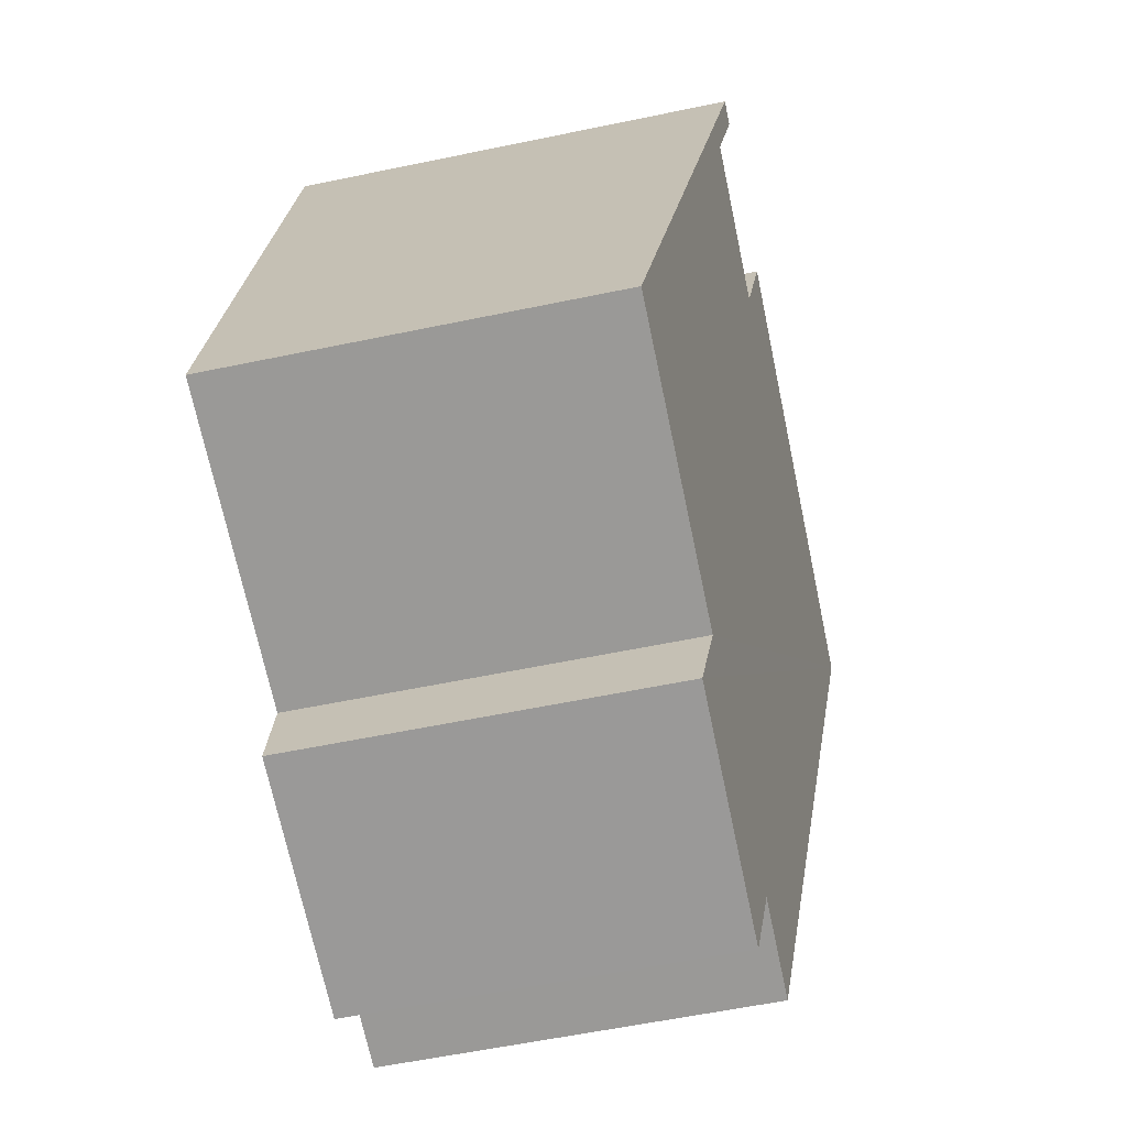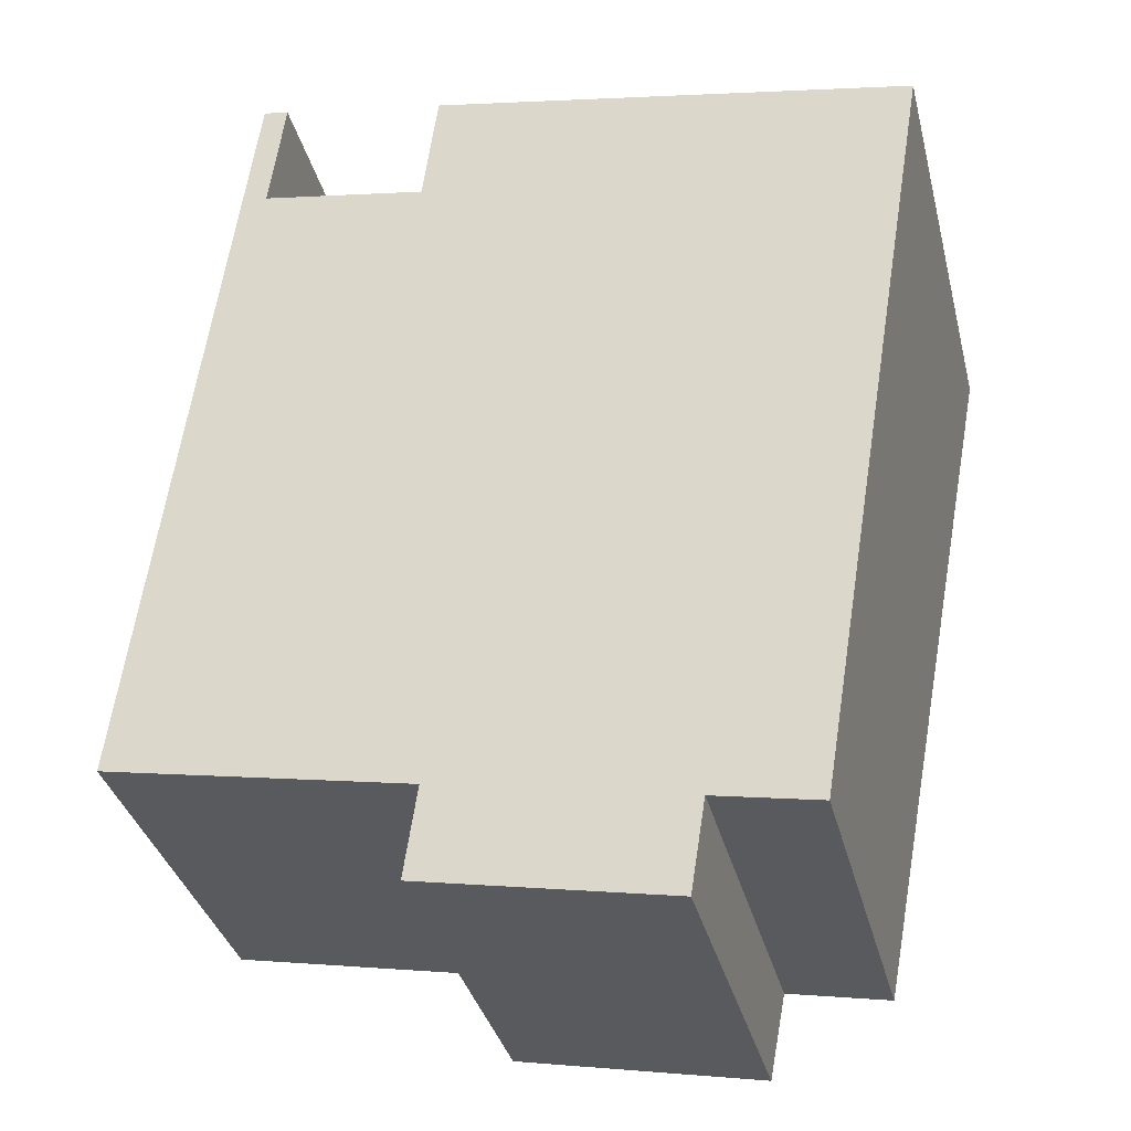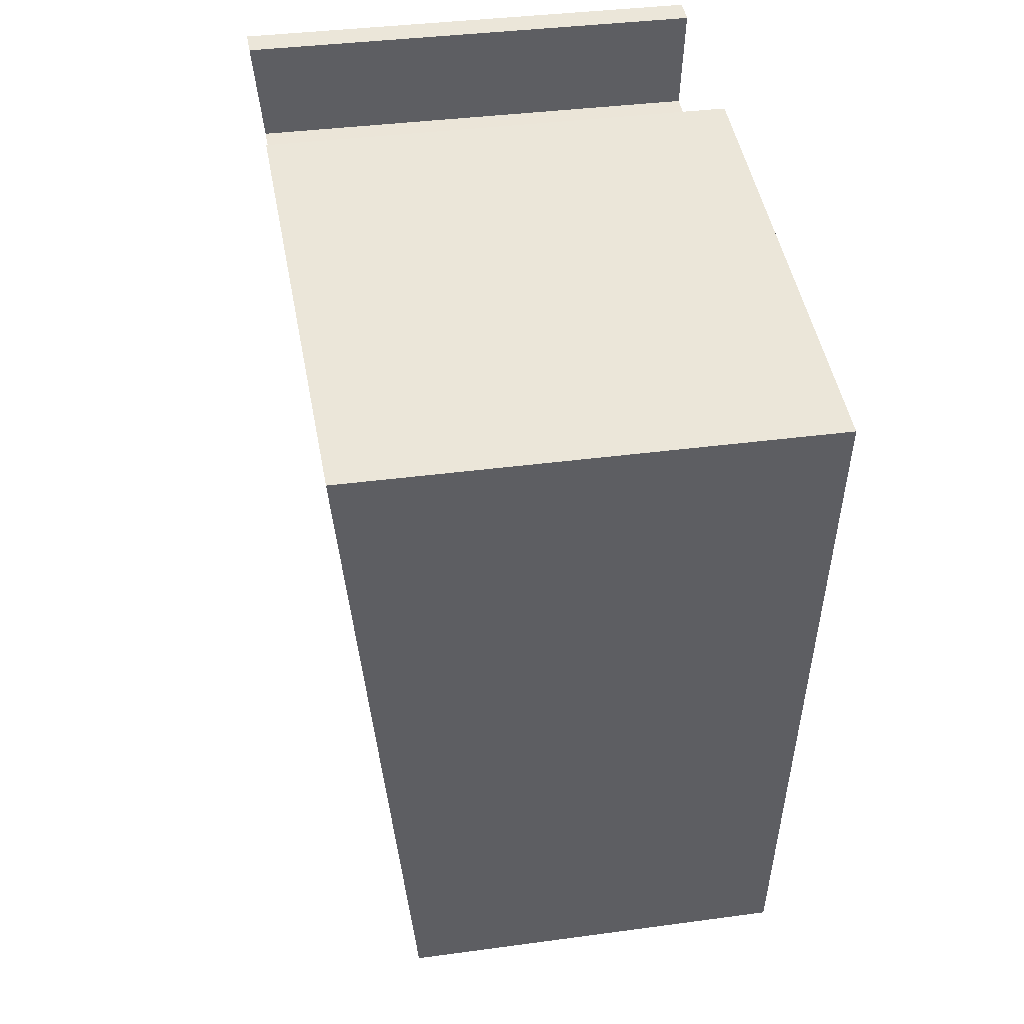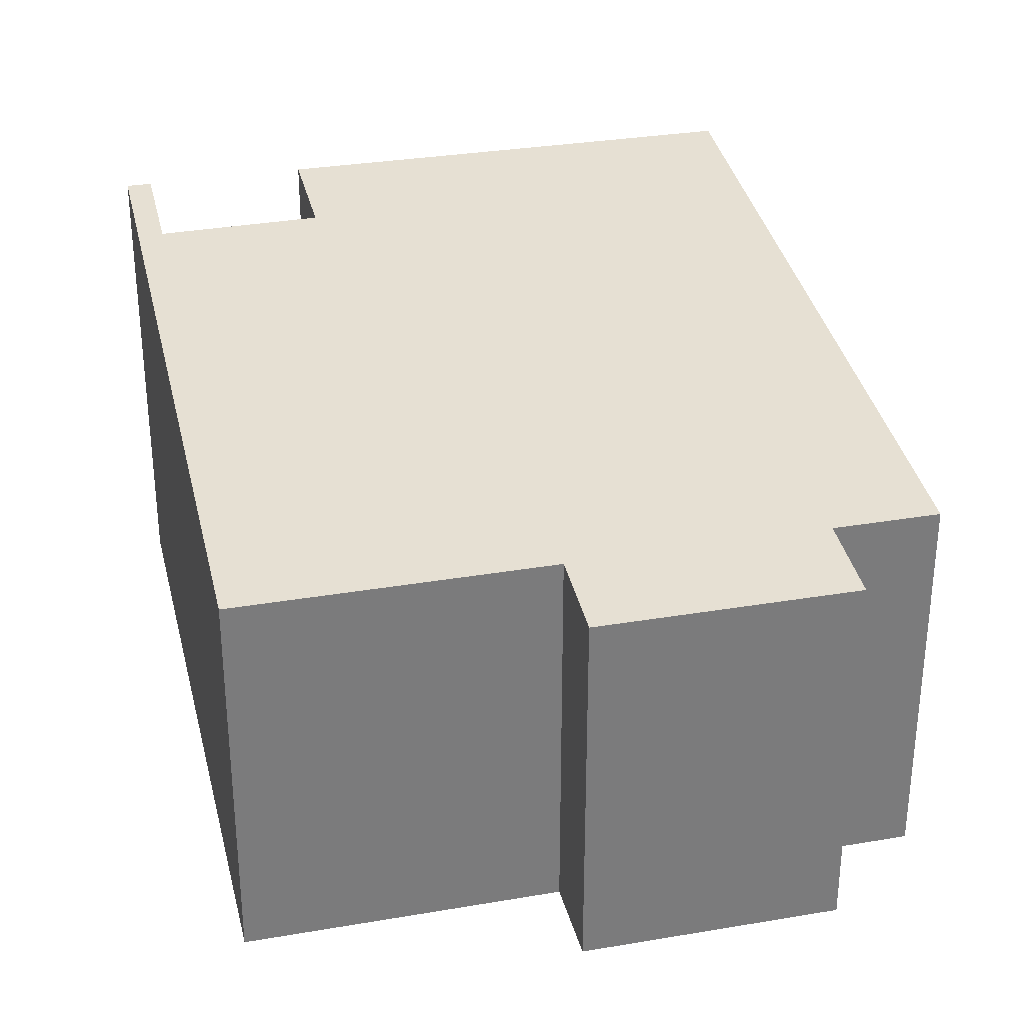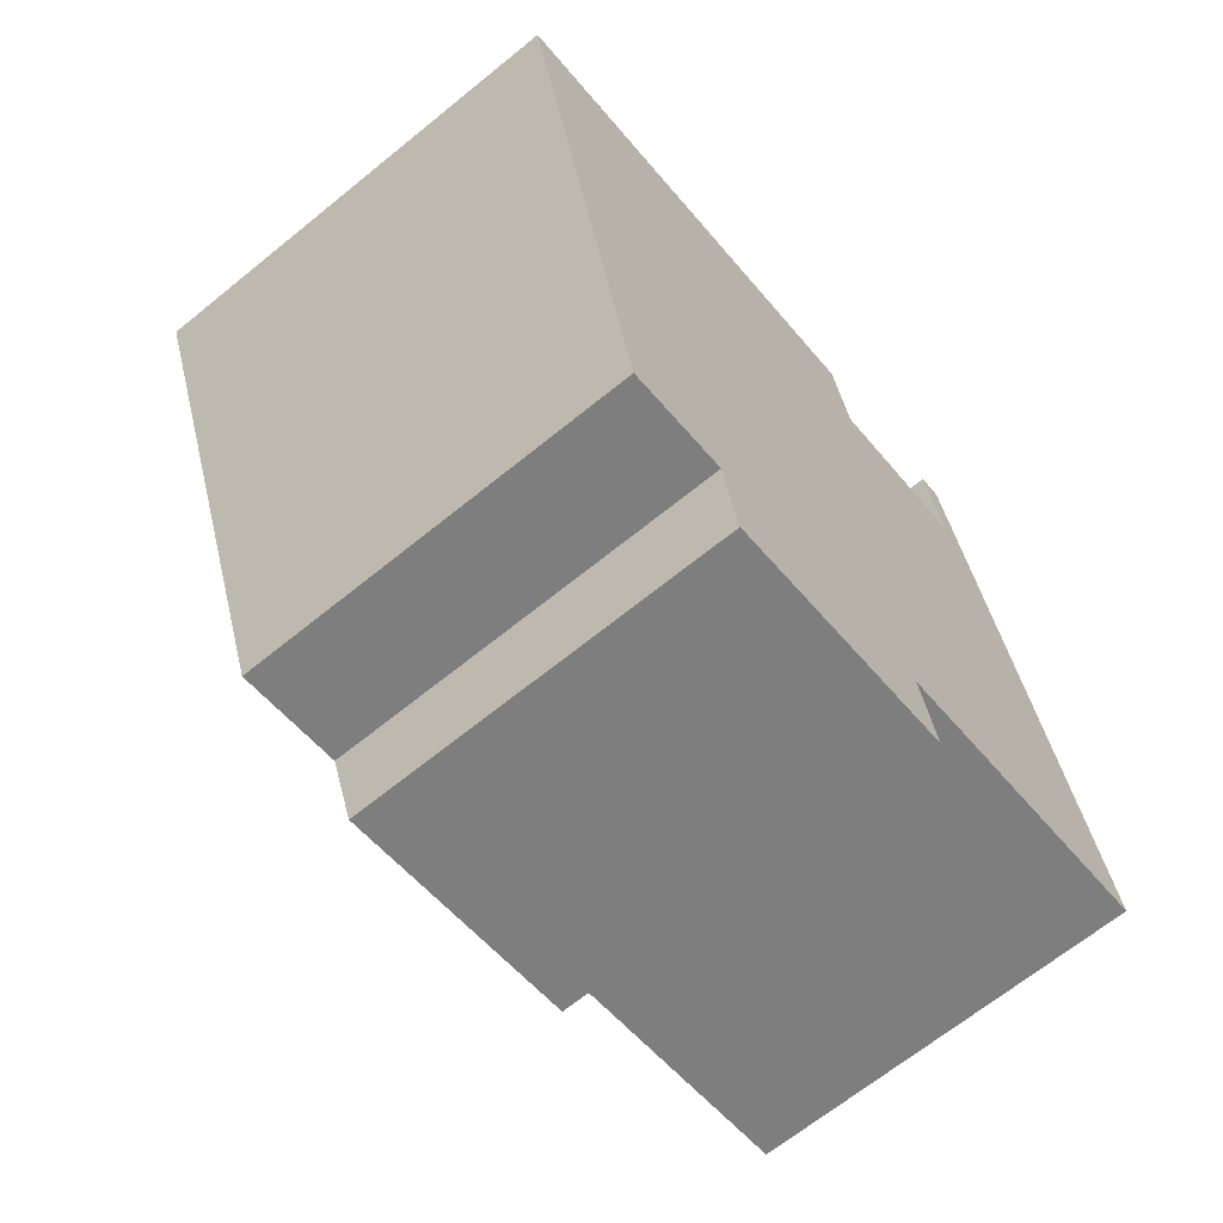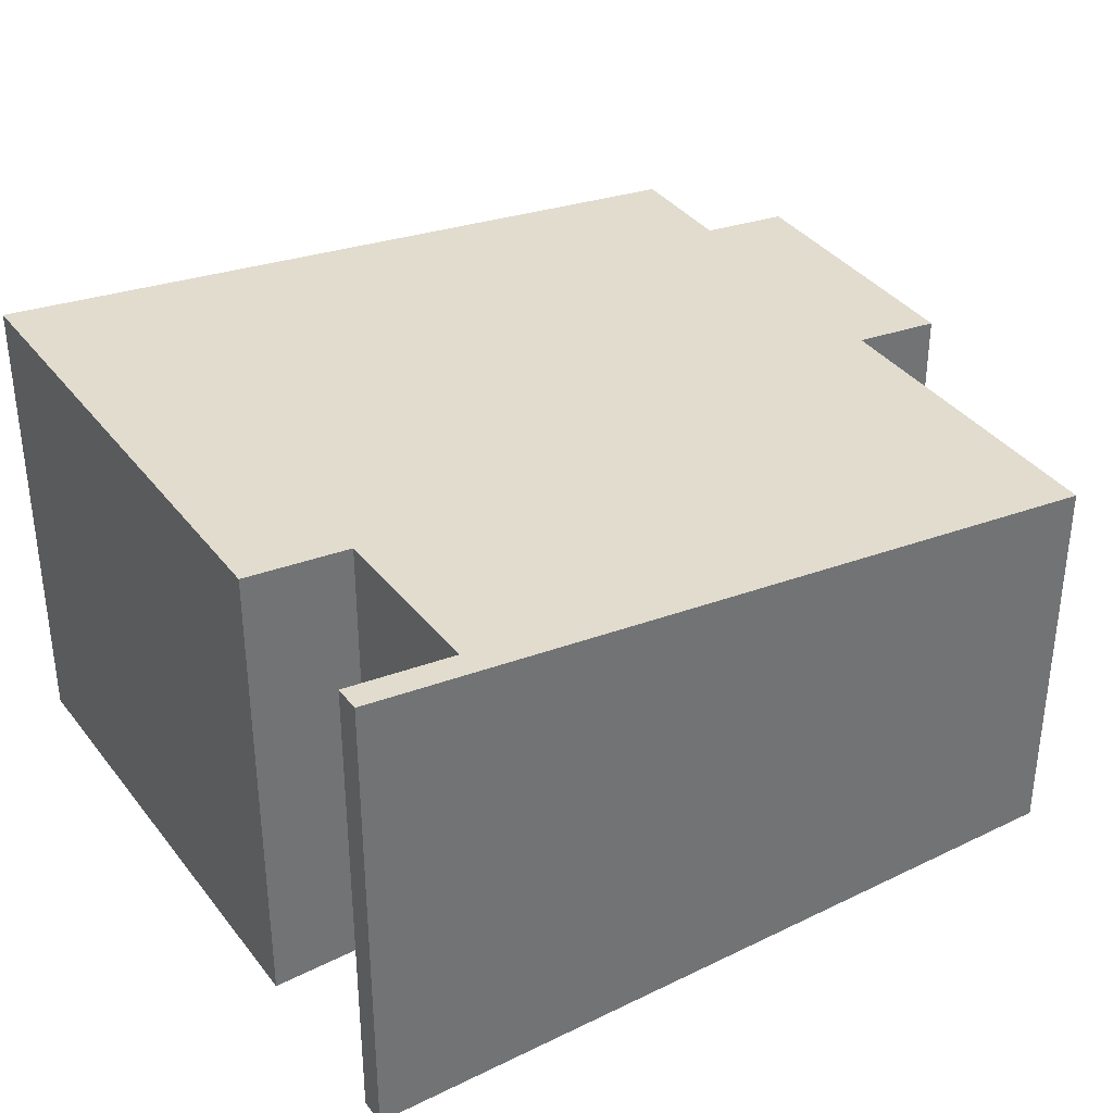
<metadata>
{"format":"obj","ext":"obj","renderer":"f3d","projection":"perspective","resolution":1024,"background":"white","views":[{"elev":-58.9,"azim":102.1,"up":"+Z"},{"elev":-35.6,"azim":-166.1,"up":"+Z"},{"elev":35.0,"azim":-100.4,"up":"+Z"},{"elev":31.7,"azim":155.8,"up":"+Y"},{"elev":-67.3,"azim":-50.9,"up":"+Z"},{"elev":36.8,"azim":46.7,"up":"+Y"}]}
</metadata>
<code>
v  7.359 7.268 1.397
v  7.642 7.081 -0.22
v  0 7.265 4.449e-16
v  3.757 5.967 -10.89
v  2.135 5.967 -11.19
v  7.921 5.81 -11.52
v  7.664 5.967 -10.16
v  12.42 5.967 -9.272
v  10.2 7.078 0.227
v  10.28 7.268 1.938
v  9.892 7.268 1.865
v  4.016 5.808 -12.26
v  7.921 7.052e-16 -11.52
v  4.016 7.505e-16 -12.26
v  3.757 6.667e-16 -10.89
v  2.135 6.853e-16 -11.19
v  12.42 5.677e-16 -9.272
v  7.664 6.221e-16 -10.16
v  0 0 0
v  9.892 -1.142e-16 1.865
v  10.2 -1.39e-17 0.227
v  7.359 -8.554e-17 1.397
v  7.642 1.347e-17 -0.22
v  10.28 -1.187e-16 1.938
g defaultobject
f 1 2 3
f 3 4 5
f 4 3 6
f 6 3 7
f 7 3 8
f 8 3 2
f 8 2 9
f 8 9 10
f 10 9 11
f 6 12 4
f 13 12 6
f 12 13 14
f 15 5 4
f 5 15 16
f 17 7 8
f 7 17 18
f 12 15 4
f 15 12 14
f 5 19 3
f 19 5 16
f 9 20 11
f 20 9 21
f 3 22 1
f 22 3 19
f 23 9 2
f 9 23 21
f 20 10 11
f 10 20 24
f 22 2 1
f 2 22 23
f 24 8 10
f 8 24 17
f 18 6 7
f 6 18 13
f 19 23 22
f 20 17 24
f 17 20 21
f 17 21 23
f 17 23 19
f 17 19 18
f 18 19 15
f 15 19 16
f 18 15 13
f 14 13 15

</code>
